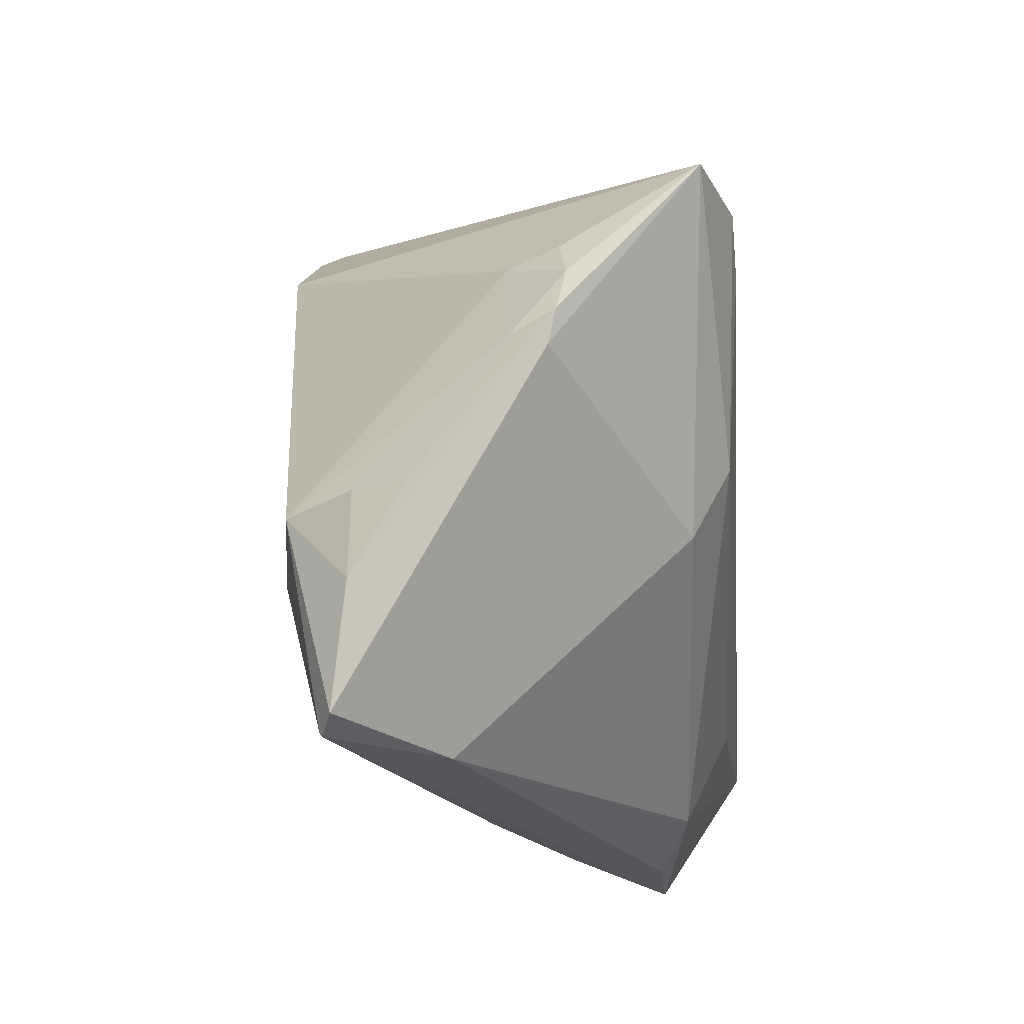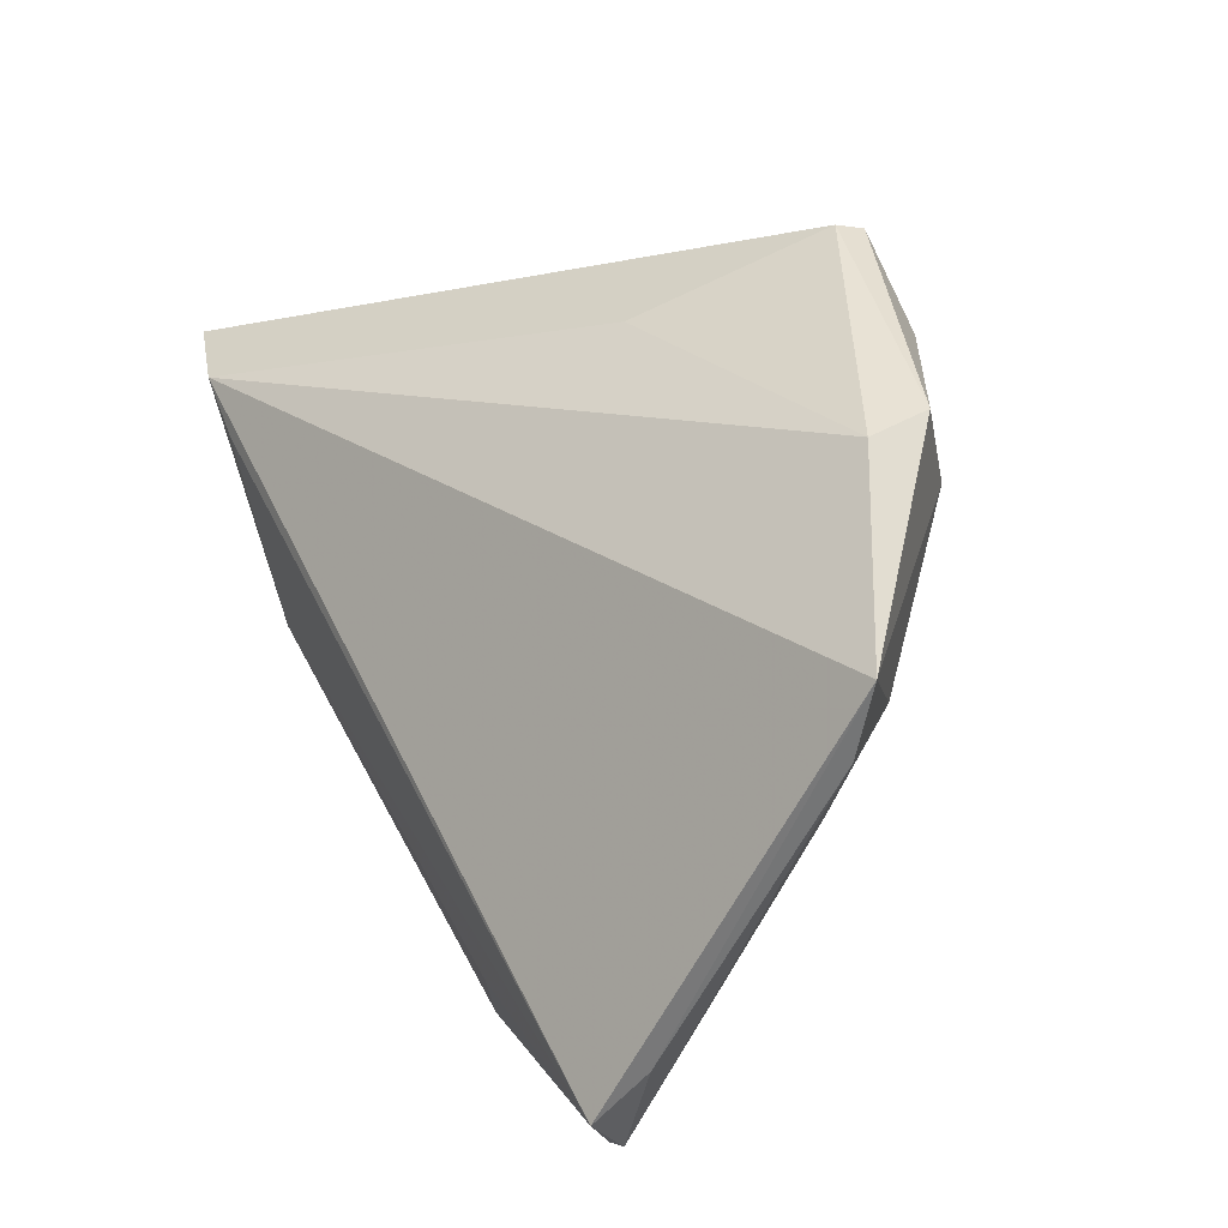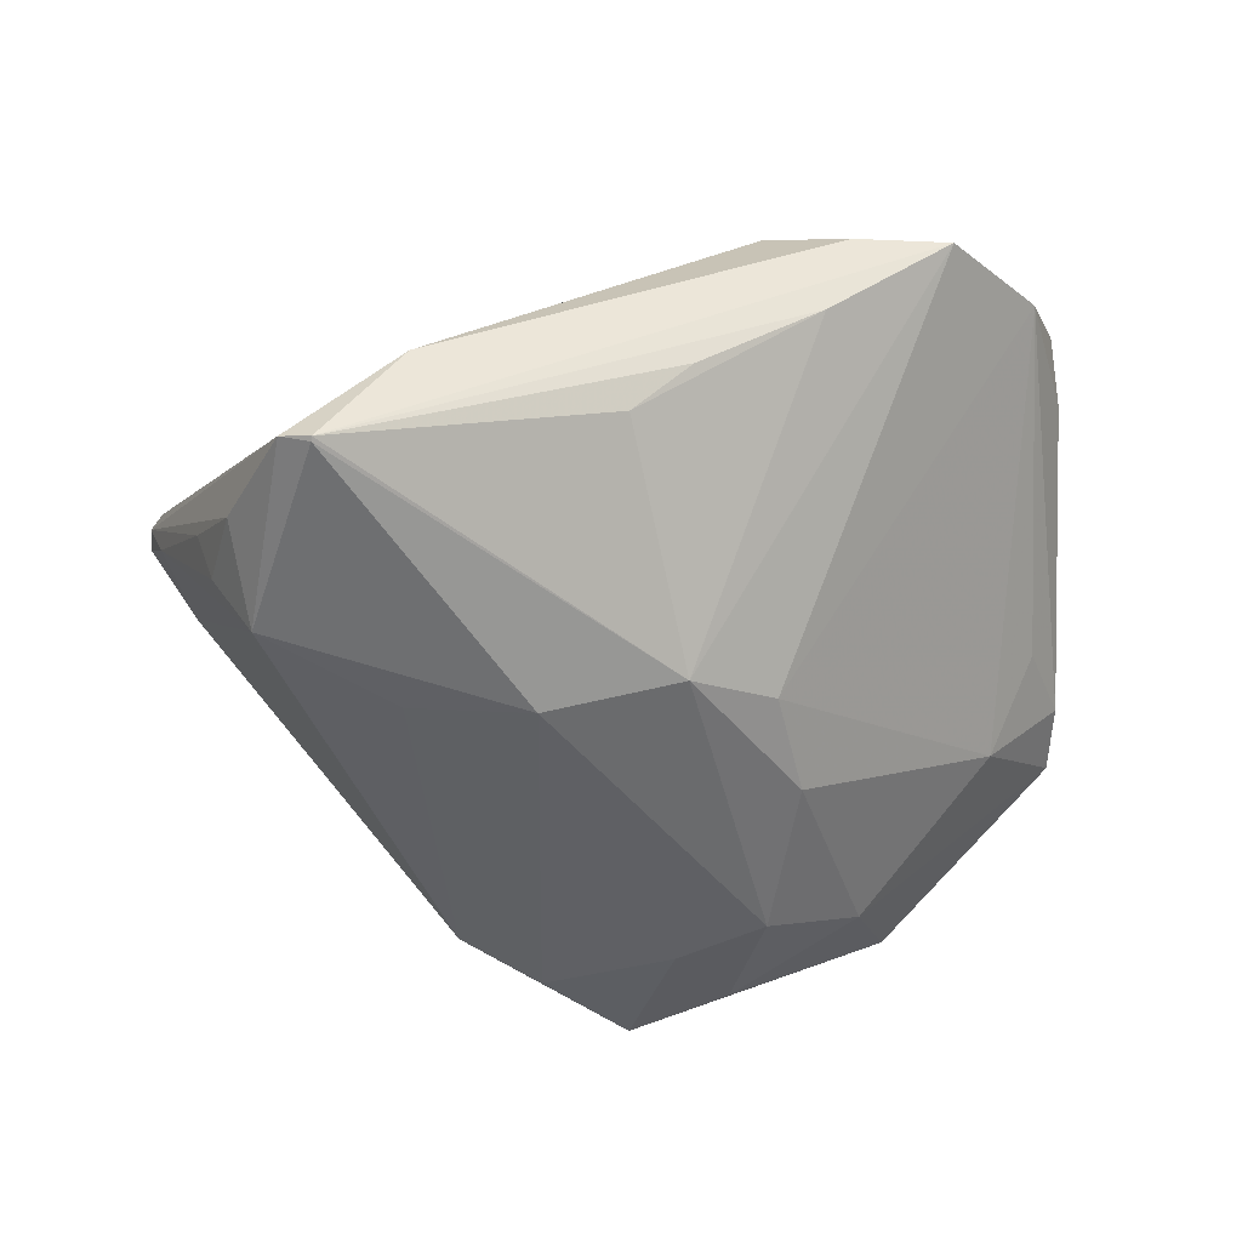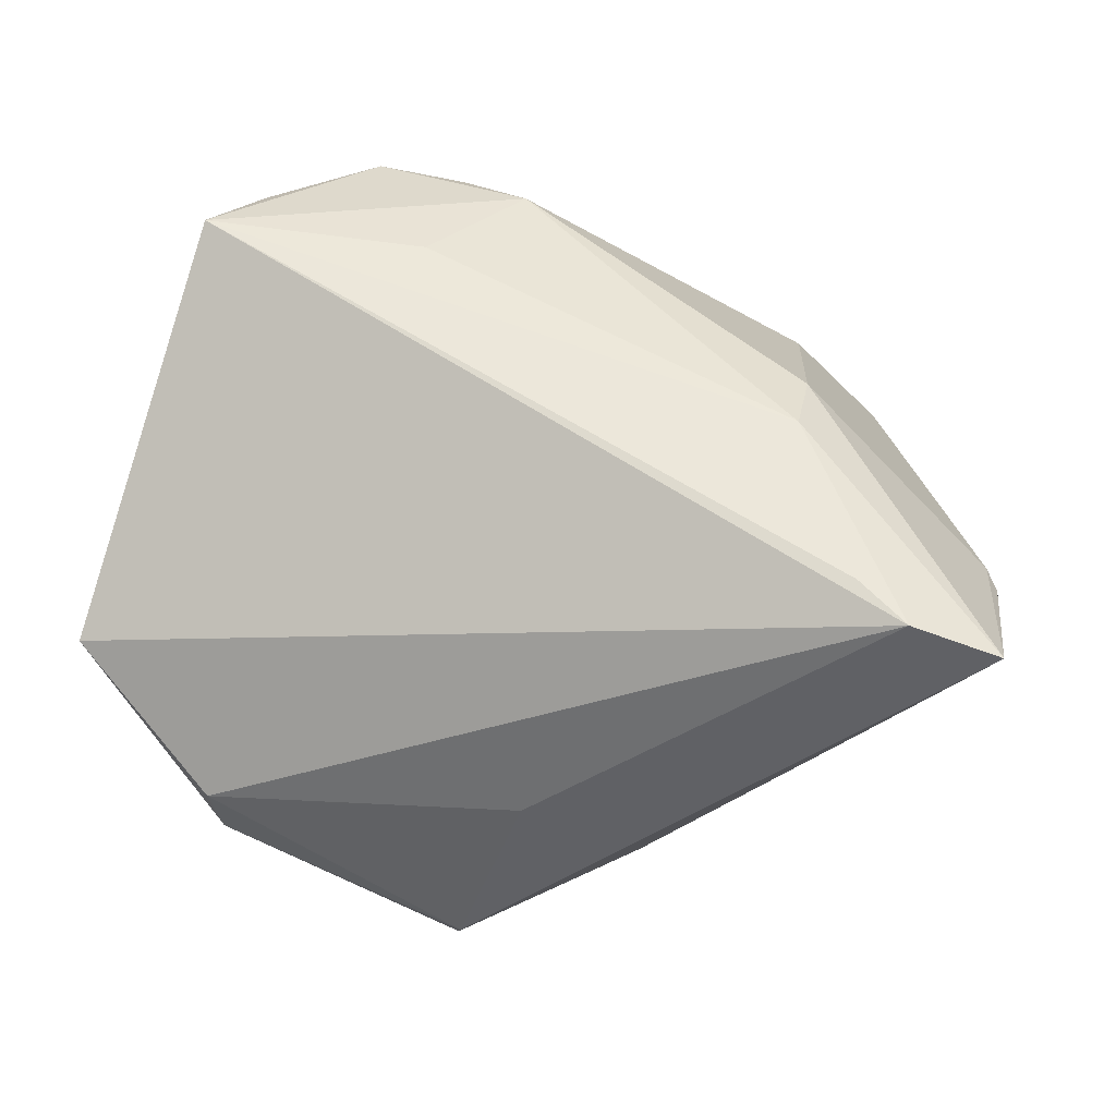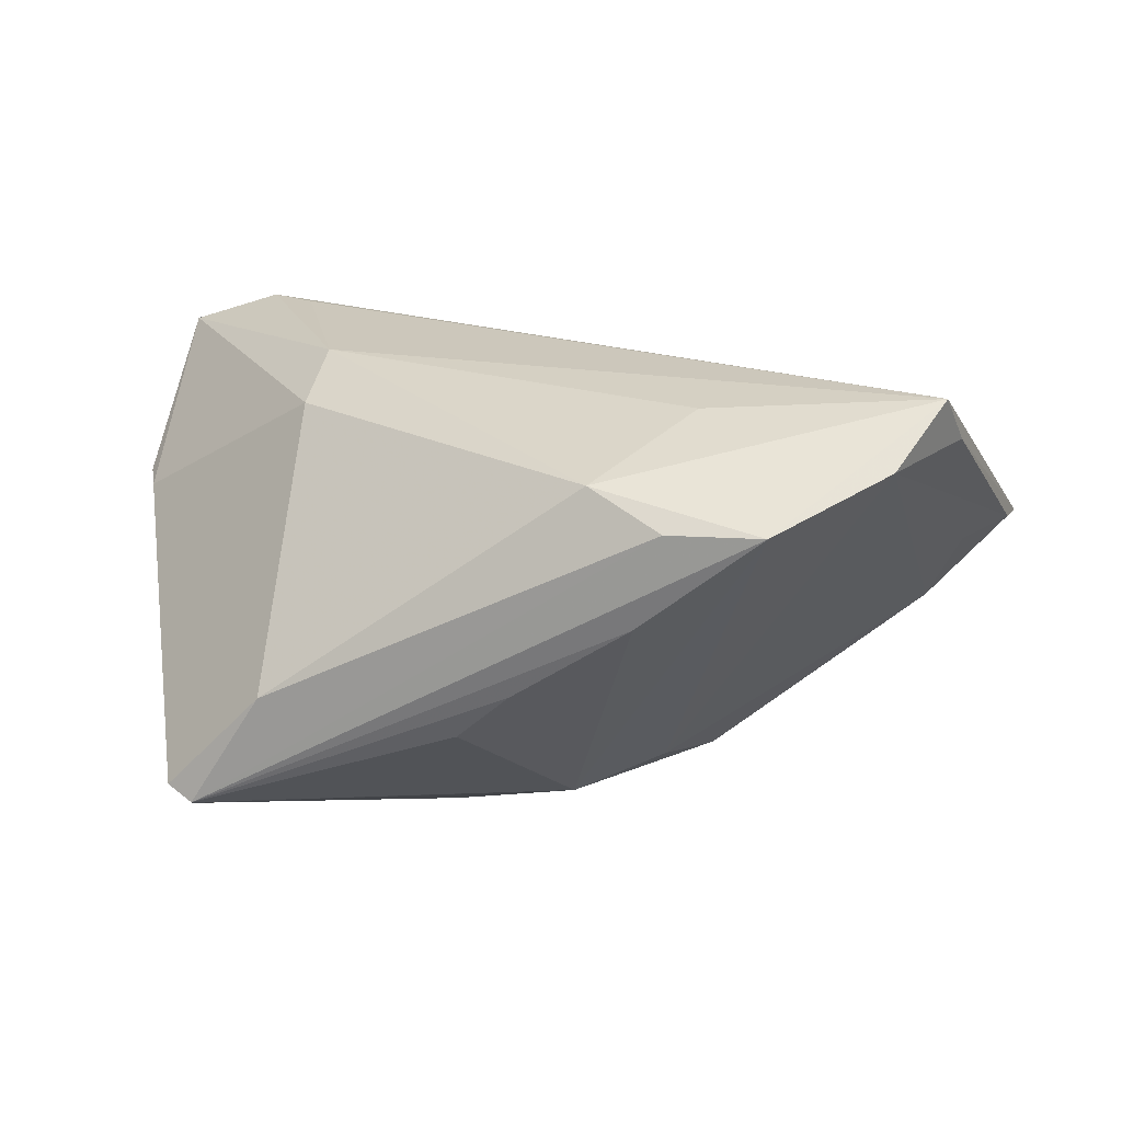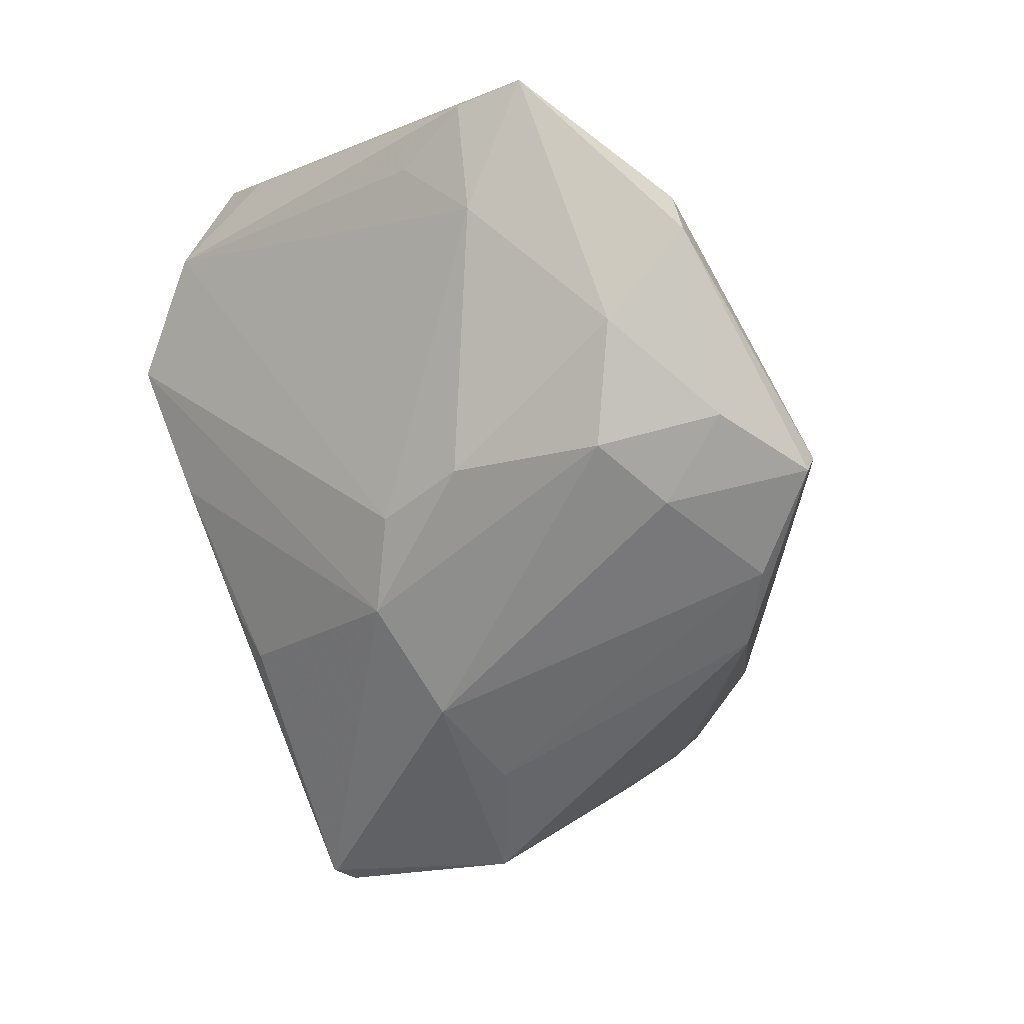
<metadata>
{"format":"obj","ext":"obj","renderer":"f3d","projection":"perspective","resolution":1024,"background":"white","views":[{"elev":-25.5,"azim":-85.7,"up":"+Y"},{"elev":33.2,"azim":61.4,"up":"+Y"},{"elev":-43.8,"azim":-4.5,"up":"+Z"},{"elev":60.5,"azim":-168.0,"up":"+Z"},{"elev":18.0,"azim":14.0,"up":"+Z"},{"elev":-61.1,"azim":114.2,"up":"+Z"}]}
</metadata>
<code>
v -0.00119 0.03708 -0.003586
v -0.02677 -0.01601 0.02327
v 0.007588 -0.01534 -0.0257
v -0.03674 0.01419 0.02959
v -0.02415 -0.04248 -0.005858
v 0.01757 0.03781 -0.02855
v 0.02431 -0.02373 0.02754
v -0.03937 -0.01776 -0.02429
v 0.02223 0.002889 -0.02482
v 0.05247 -0.02055 0.02959
v 0.05859 0.02844 0.002658
v 0.04782 -0.0304 0.02318
v -0.03673 -0.04098 -0.01868
v 0.03922 0.04155 -0.008206
v 0.0539 -0.01472 0.02351
v 0.01813 -0.009196 -0.02203
v 0.009972 0.02724 -0.03126
v -0.0007901 -0.03924 -0.009664
v -0.04354 0.01882 0.02927
v 0.03275 0.02912 -0.02226
v -0.005393 0.03456 -0.03039
v -0.03318 -0.04204 -0.02036
v -0.008536 -0.01305 -0.02949
v -0.05508 9.207e-05 0.008373
v 0.01449 -0.03856 0.02171
v 0.03789 0.04192 -0.01633
v -0.04254 -0.02684 -0.01636
v -0.03316 -0.04254 -0.02006
v -0.02664 -0.007021 0.02806
v -0.01566 0.02873 -0.0287
v 0.05315 0.009064 0.004073
v -0.05345 -0.003532 0.007381
v -0.04689 -0.01665 -0.009047
v 0.04817 0.0164 -0.006392
v -0.05551 0.004794 0.009664
v 0.05815 0.01929 0.004418
v -0.04456 -0.01677 -0.01583
v -0.05262 0.009825 0.008692
v 0.02404 -0.04254 0.01785
v 0.006018 -0.04105 -0.003467
v -0.05519 0.01868 0.02538
v 0.02036 0.02218 -0.02965
v 0.005941 0.04523 -0.02929
v -0.02302 -0.01034 -0.02732
v 0.005325 0.04618 -0.02586
v -0.05314 -0.002066 0.002872
v 0.03565 -0.04254 0.01828
v -0.04927 0.008889 0.002381
v 0.02062 -0.04165 0.006195
f 11 19 10
f 14 19 11
f 28 18 40
f 3 18 28
f 39 28 47
f 39 5 28
f 19 14 1
f 43 30 45
f 45 1 14
f 47 28 49
f 28 40 49
f 49 3 47
f 49 40 18
f 18 3 49
f 11 34 20
f 8 27 37
f 13 27 8
f 28 5 13
f 13 32 24
f 24 27 13
f 5 2 13
f 13 2 32
f 48 30 8
f 36 34 11
f 36 31 34
f 11 10 15
f 15 36 11
f 34 31 12
f 12 10 47
f 12 15 10
f 31 36 12
f 36 15 12
f 22 3 28
f 22 23 3
f 8 23 22
f 28 13 22
f 22 13 8
f 8 30 44
f 44 23 8
f 3 23 42
f 17 42 23
f 43 45 26
f 26 45 14
f 26 14 11
f 11 20 26
f 5 39 25
f 25 2 5
f 25 39 47
f 47 10 25
f 2 25 29
f 41 29 19
f 2 29 41
f 19 1 41
f 1 45 41
f 41 45 30
f 24 32 41
f 32 2 41
f 33 27 24
f 33 37 27
f 24 41 35
f 9 20 34
f 9 42 20
f 3 42 9
f 21 17 23
f 21 44 30
f 23 44 21
f 21 30 43
f 43 17 21
f 43 26 6
f 6 26 20
f 20 42 6
f 6 17 43
f 42 17 6
f 4 10 19
f 19 29 4
f 4 29 10
f 7 25 10
f 10 29 7
f 7 29 25
f 48 35 38
f 38 35 41
f 30 48 38
f 38 41 30
f 46 48 8
f 46 35 48
f 8 37 46
f 24 35 46
f 46 33 24
f 37 33 46
f 34 12 16
f 16 9 34
f 16 12 47
f 47 3 16
f 3 9 16

</code>
